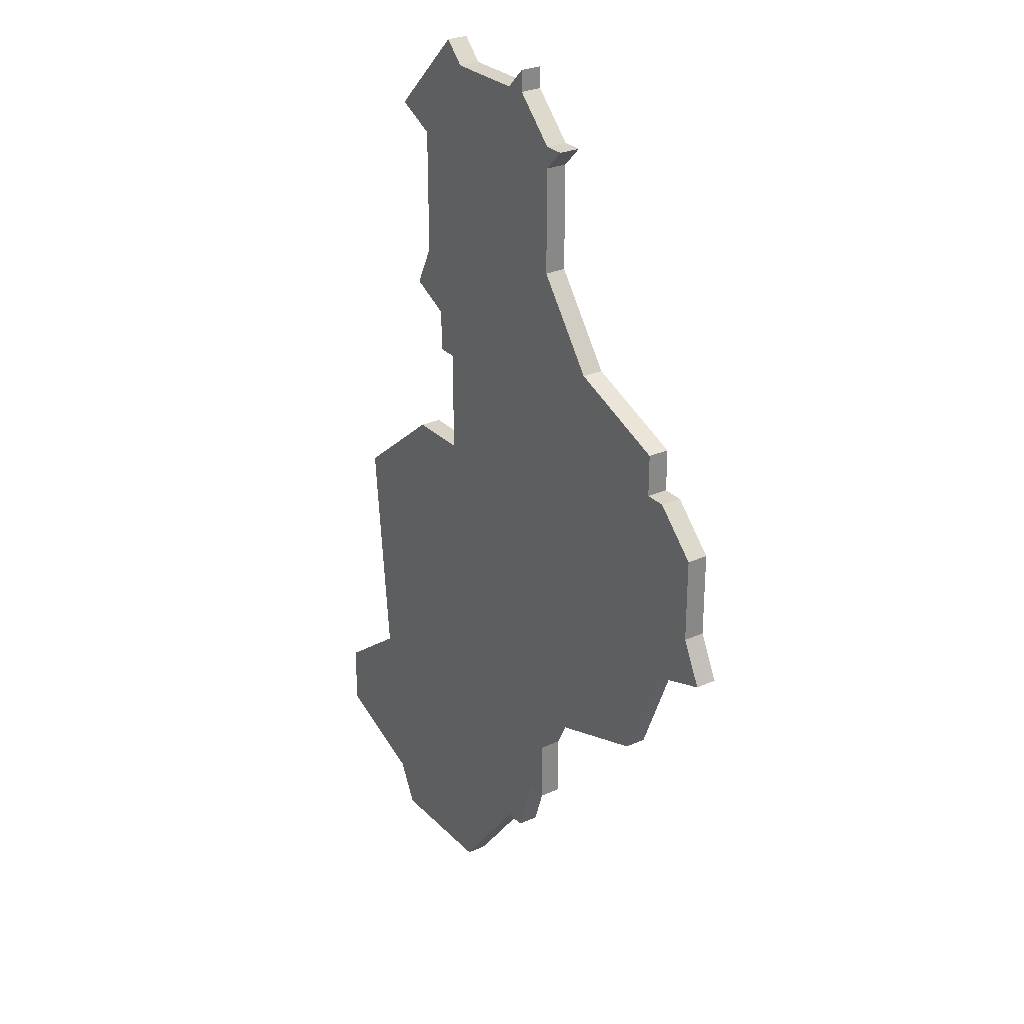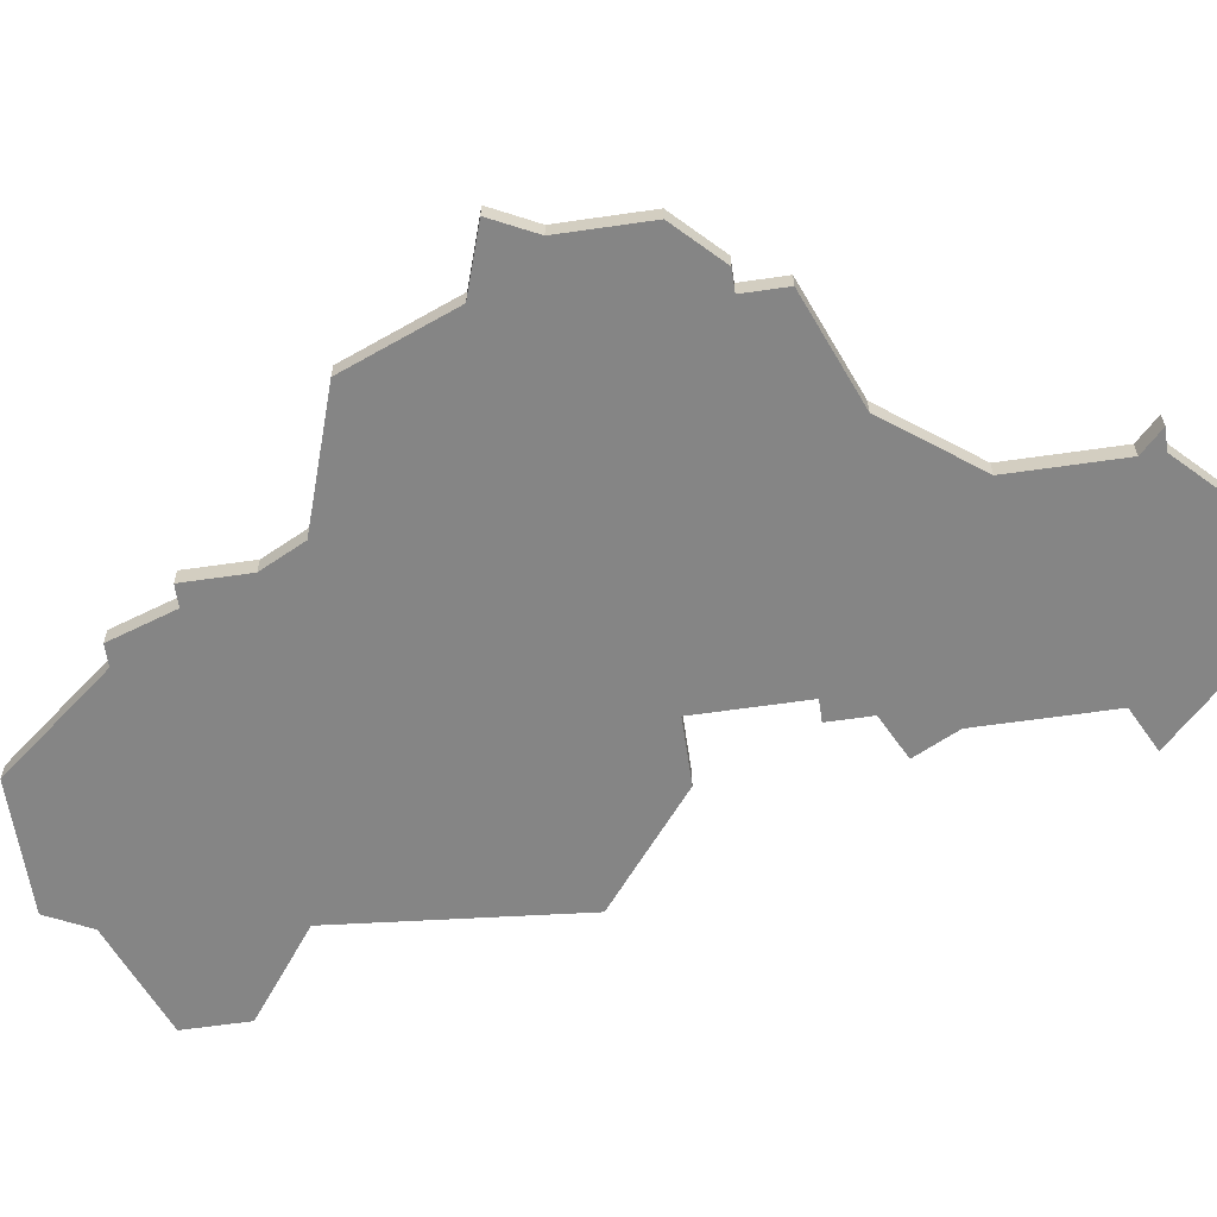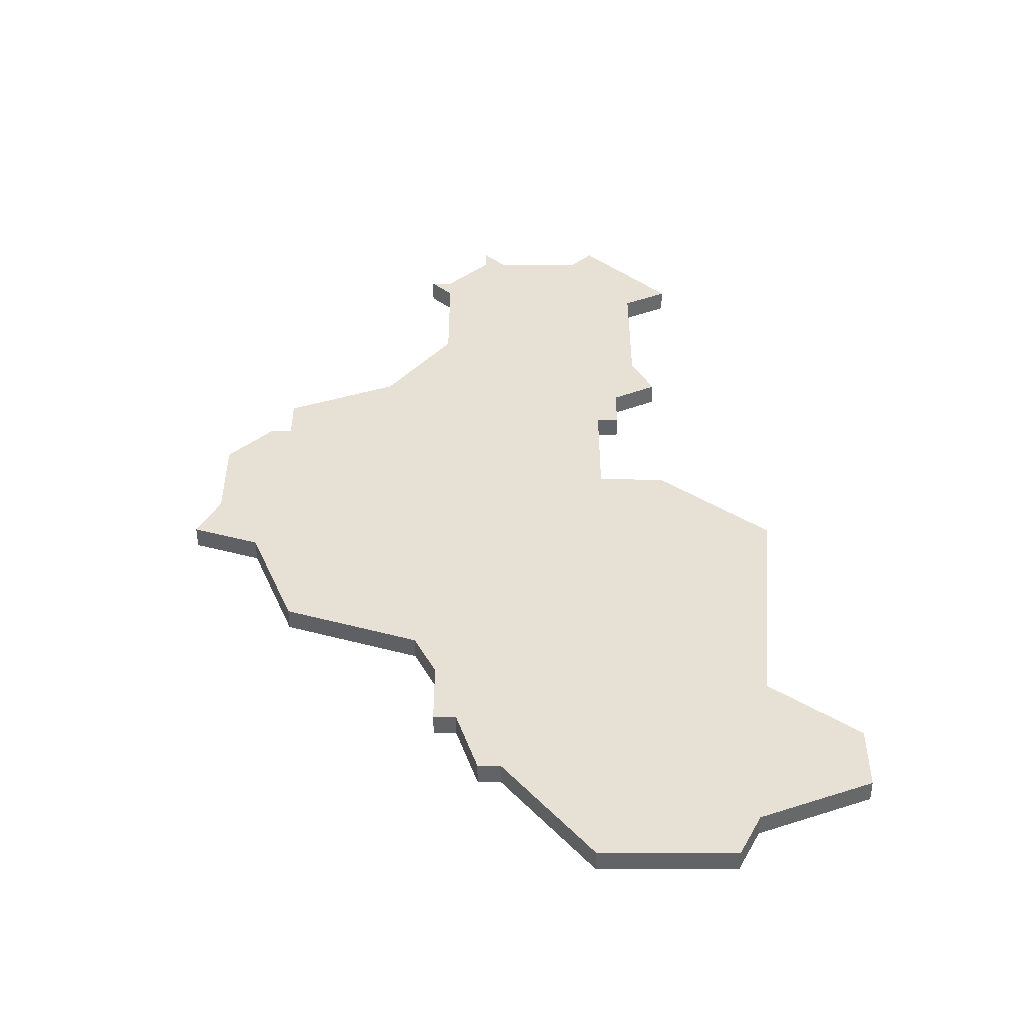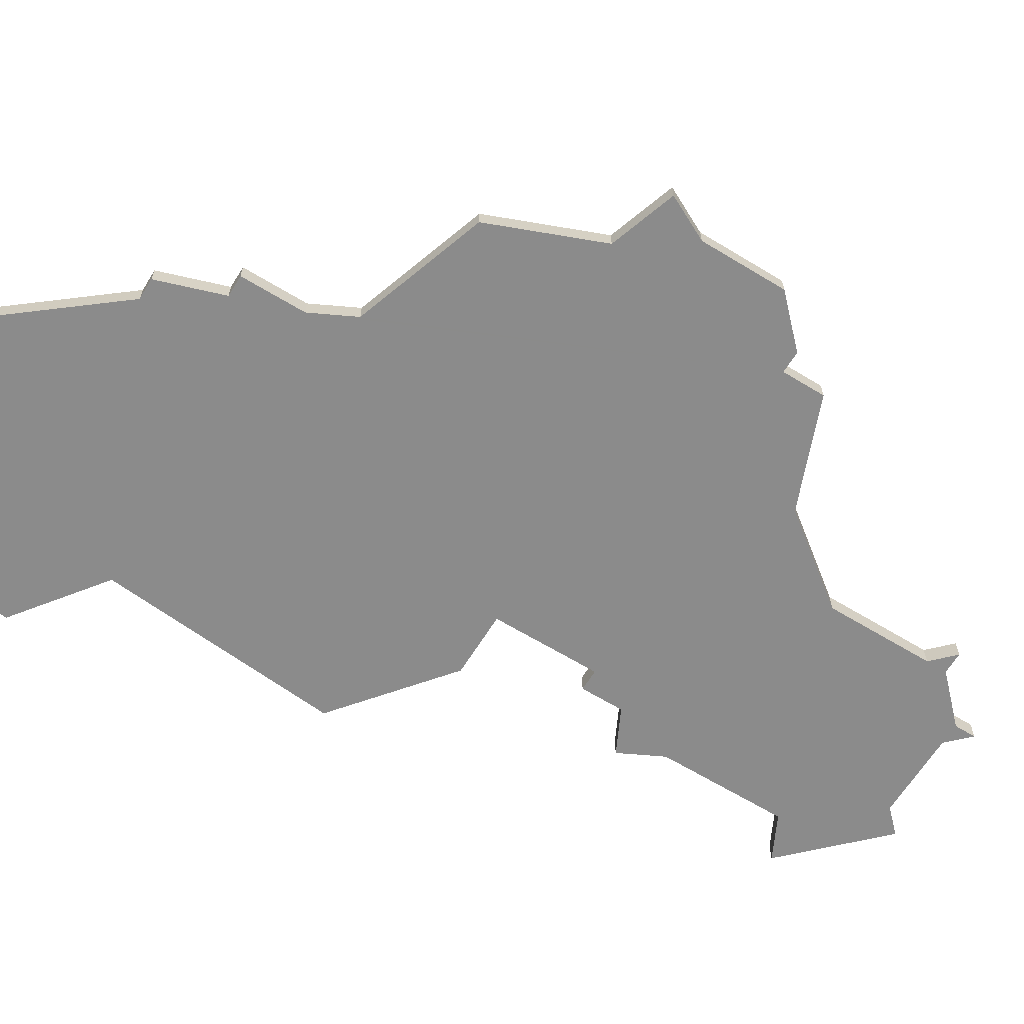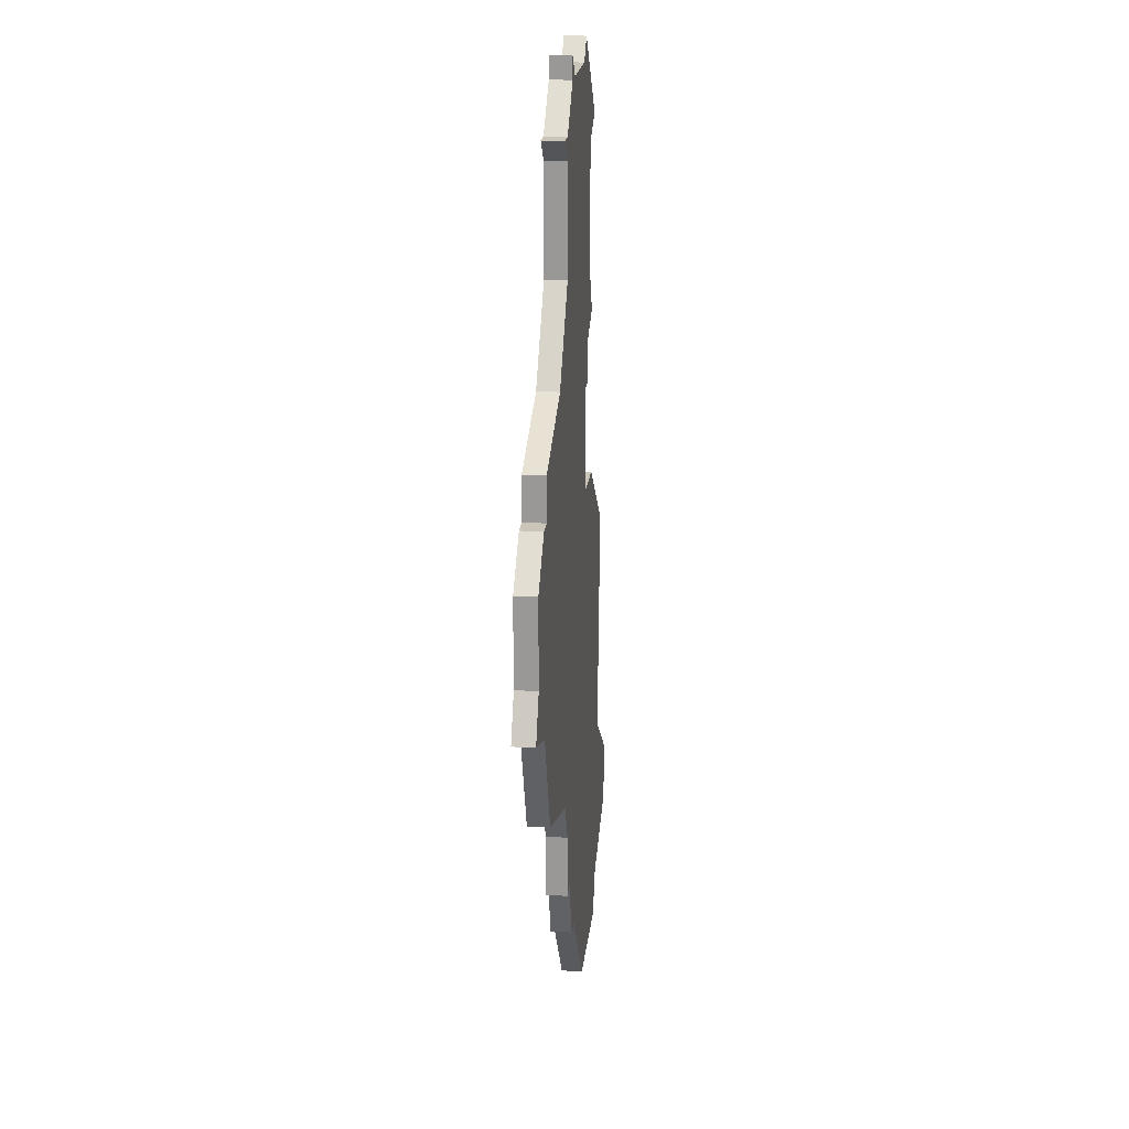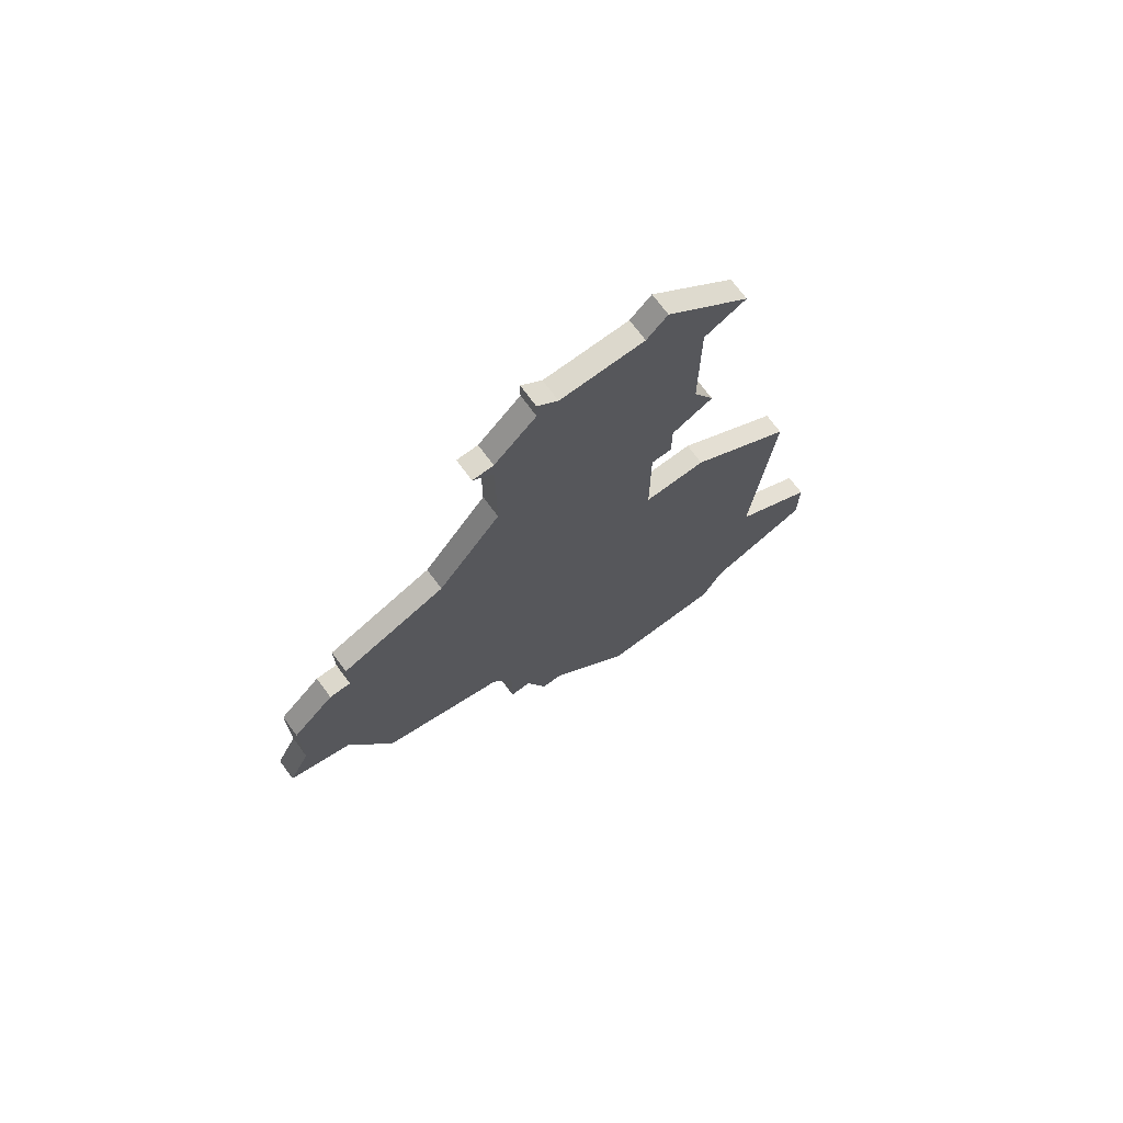
<metadata>
{"format":"obj","ext":"obj","renderer":"f3d","projection":"perspective","resolution":1024,"background":"white","views":[{"elev":28.0,"azim":55.6,"up":"+Y"},{"elev":-61.7,"azim":98.4,"up":"+Z"},{"elev":-50.8,"azim":179.9,"up":"+Y"},{"elev":-63.8,"azim":58.4,"up":"+Z"},{"elev":20.3,"azim":96.0,"up":"+Y"},{"elev":72.7,"azim":143.4,"up":"+Y"}]}
</metadata>
<code>
v 2813 -1207 0
v 2814 -1218 0
v 2810 -1221 0
v 2810 -1224 0
v 2815 -1226 0
v 2816 -1228 0
v 2822 -1228 0
v 2826 -1223 0
v 2827 -1223 0
v 2828 -1220 0
v 2829 -1220 0
v 2829 -1217 0
v 2830 -1215 0
v 2836 -1213 0
v 2838 -1208 0
v 2841 -1207 0
v 2840 -1205 0
v 2840 -1201 0
v 2838 -1199 0
v 2837 -1199 0
v 2837 -1197 0
v 2832 -1195 0
v 2829 -1191 0
v 2829 -1186 0
v 2830 -1185 0
v 2829 -1185 0
v 2827 -1183 0
v 2827 -1182 0
v 2826 -1183 0
v 2822 -1183 0
v 2821 -1182 0
v 2817 -1186 0
v 2819 -1187 0
v 2819 -1193 0
v 2818 -1195 0
v 2820 -1196 0
v 2820 -1198 0
v 2821 -1198 0
v 2821 -1203 0
v 2818 -1203 0
v 2813 -1207 1
v 2814 -1218 1
v 2810 -1221 1
v 2810 -1224 1
v 2815 -1226 1
v 2816 -1228 1
v 2822 -1228 1
v 2826 -1223 1
v 2827 -1223 1
v 2828 -1220 1
v 2829 -1220 1
v 2829 -1217 1
v 2830 -1215 1
v 2836 -1213 1
v 2838 -1208 1
v 2841 -1207 1
v 2840 -1205 1
v 2840 -1201 1
v 2838 -1199 1
v 2837 -1199 1
v 2837 -1197 1
v 2832 -1195 1
v 2829 -1191 1
v 2829 -1186 1
v 2830 -1185 1
v 2829 -1185 1
v 2827 -1183 1
v 2827 -1182 1
v 2826 -1183 1
v 2822 -1183 1
v 2821 -1182 1
v 2817 -1186 1
v 2819 -1187 1
v 2819 -1193 1
v 2818 -1195 1
v 2820 -1196 1
v 2820 -1198 1
v 2821 -1198 1
v 2821 -1203 1
v 2818 -1203 1
f 2 1 40
f 4 3 2
f 7 6 5
f 10 9 8
f 12 11 10
f 15 14 13
f 17 16 15
f 19 18 17
f 22 21 20
f 26 25 24
f 29 28 27
f 32 31 30
f 36 35 34
f 38 37 36
f 2 40 39
f 5 4 2
f 8 7 5
f 12 10 8
f 17 15 13
f 20 19 17
f 27 26 24
f 32 30 29
f 36 34 33
f 5 2 39
f 12 8 5
f 20 17 13
f 27 24 23
f 32 29 27
f 38 36 33
f 12 5 39
f 20 13 12
f 32 27 23
f 12 39 38
f 22 20 12
f 33 32 23
f 12 38 33
f 23 22 12
f 12 33 23
f 80 41 42
f 42 43 44
f 45 46 47
f 48 49 50
f 50 51 52
f 53 54 55
f 55 56 57
f 57 58 59
f 60 61 62
f 64 65 66
f 67 68 69
f 70 71 72
f 74 75 76
f 76 77 78
f 79 80 42
f 42 44 45
f 45 47 48
f 48 50 52
f 53 55 57
f 57 59 60
f 64 66 67
f 69 70 72
f 73 74 76
f 79 42 45
f 45 48 52
f 53 57 60
f 63 64 67
f 67 69 72
f 73 76 78
f 79 45 52
f 52 53 60
f 63 67 72
f 78 79 52
f 52 60 62
f 63 72 73
f 73 78 52
f 52 62 63
f 63 73 52
f 42 41 2
f 2 41 1
f 43 42 3
f 3 42 2
f 44 43 4
f 4 43 3
f 45 44 5
f 5 44 4
f 46 45 6
f 6 45 5
f 47 46 7
f 7 46 6
f 48 47 8
f 8 47 7
f 49 48 9
f 9 48 8
f 50 49 10
f 10 49 9
f 51 50 11
f 11 50 10
f 52 51 12
f 12 51 11
f 53 52 13
f 13 52 12
f 54 53 14
f 14 53 13
f 55 54 15
f 15 54 14
f 56 55 16
f 16 55 15
f 57 56 17
f 17 56 16
f 58 57 18
f 18 57 17
f 59 58 19
f 19 58 18
f 60 59 20
f 20 59 19
f 61 60 21
f 21 60 20
f 62 61 22
f 22 61 21
f 63 62 23
f 23 62 22
f 64 63 24
f 24 63 23
f 65 64 25
f 25 64 24
f 66 65 26
f 26 65 25
f 67 66 27
f 27 66 26
f 68 67 28
f 28 67 27
f 69 68 29
f 29 68 28
f 70 69 30
f 30 69 29
f 71 70 31
f 31 70 30
f 72 71 32
f 32 71 31
f 73 72 33
f 33 72 32
f 74 73 34
f 34 73 33
f 75 74 35
f 35 74 34
f 76 75 36
f 36 75 35
f 77 76 37
f 37 76 36
f 78 77 38
f 38 77 37
f 79 78 39
f 39 78 38
f 41 80 1
f 1 80 40
f 80 79 40
f 40 79 39

</code>
